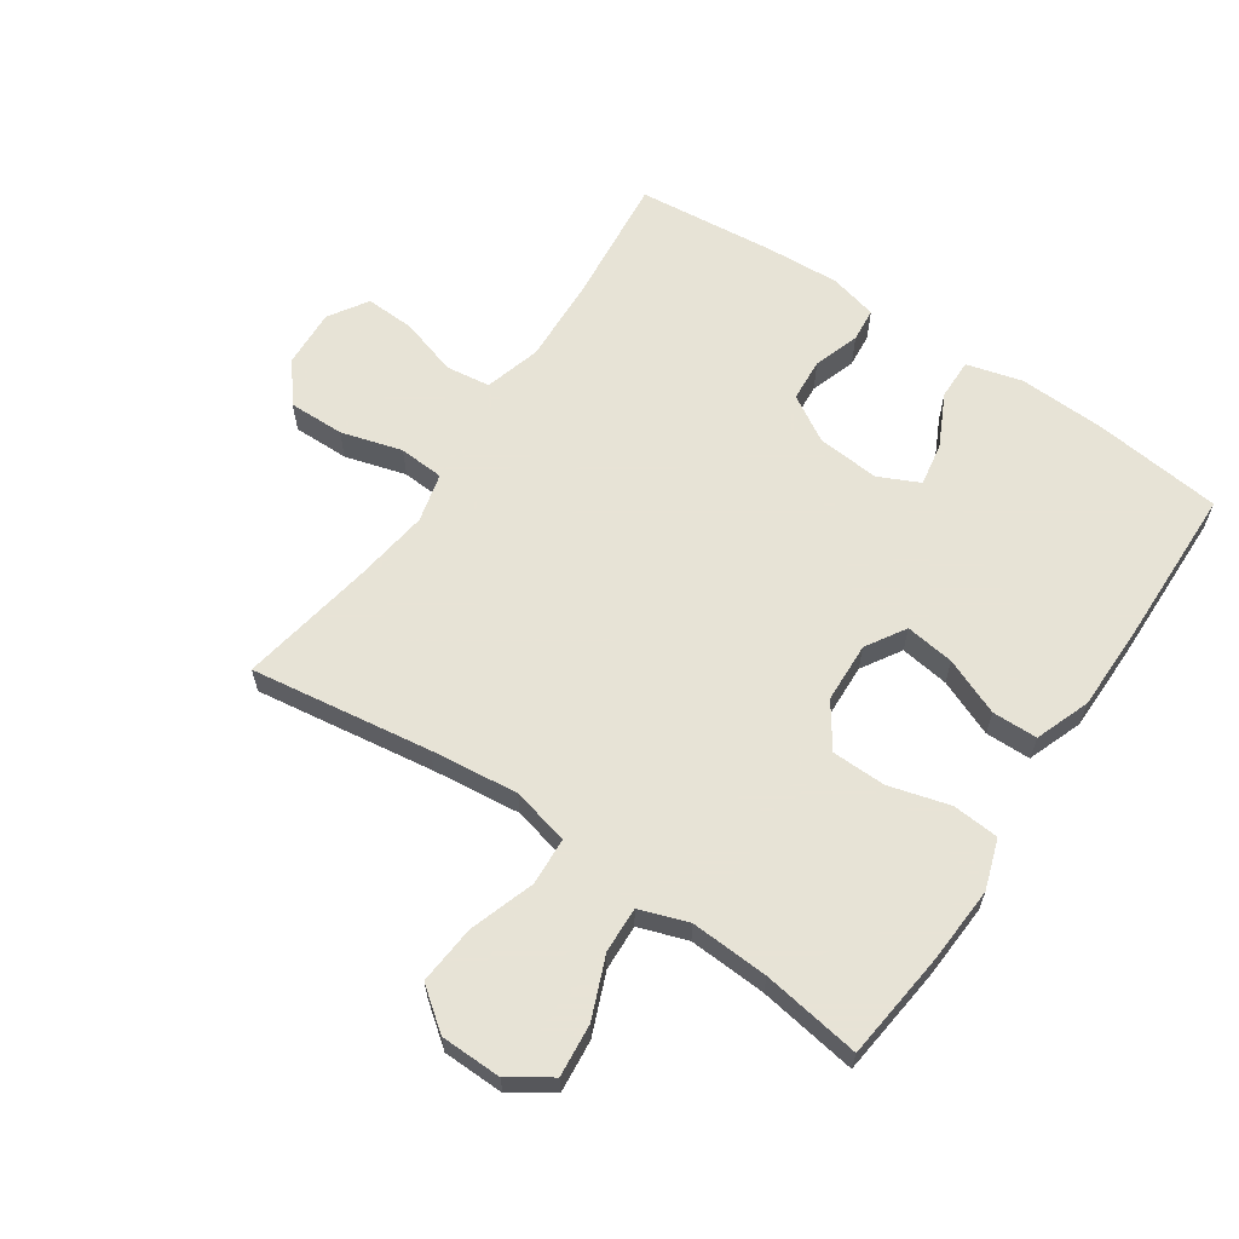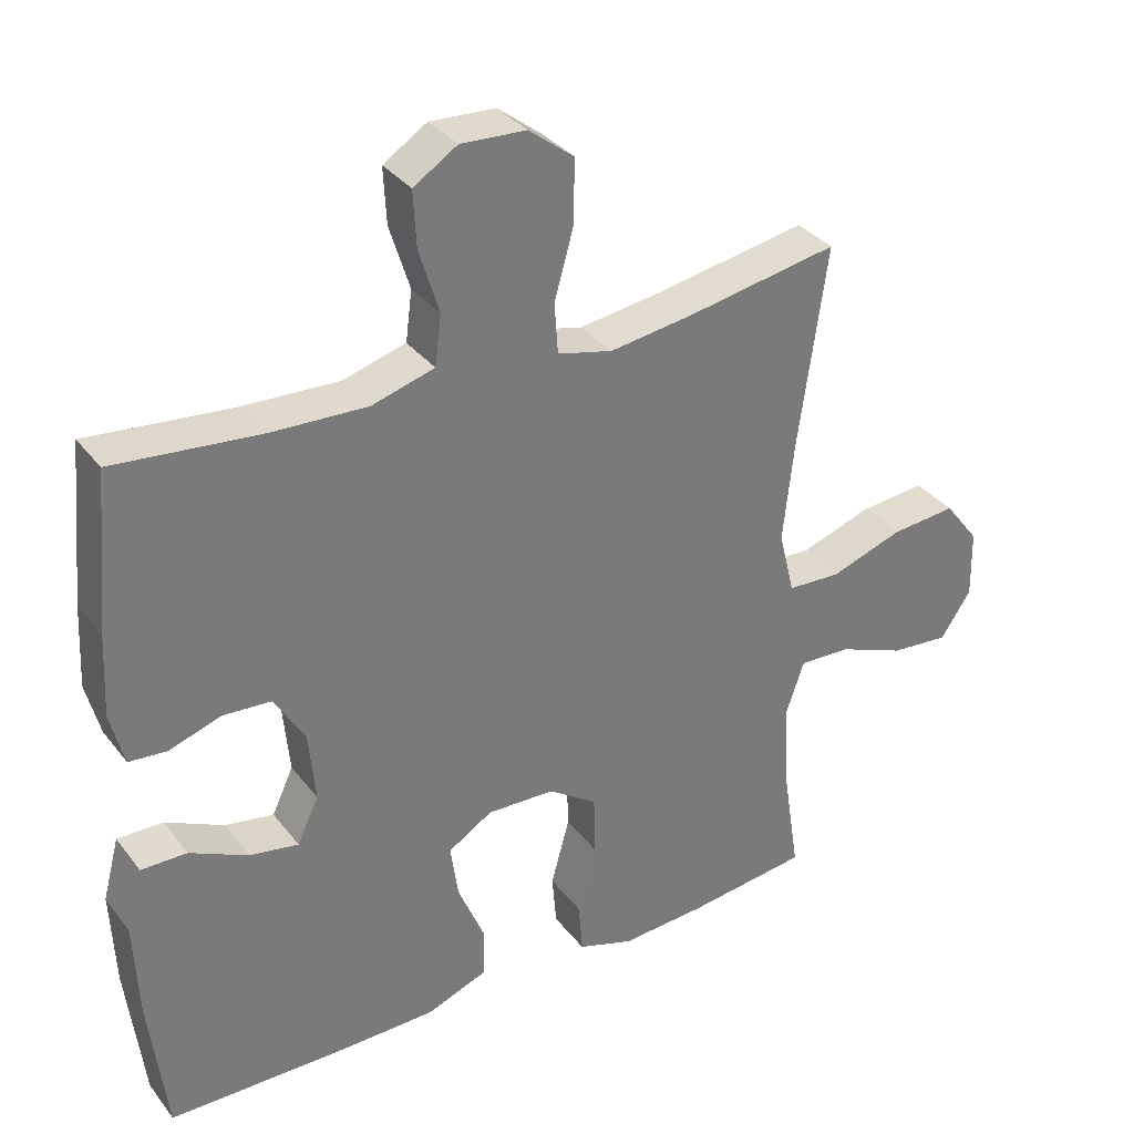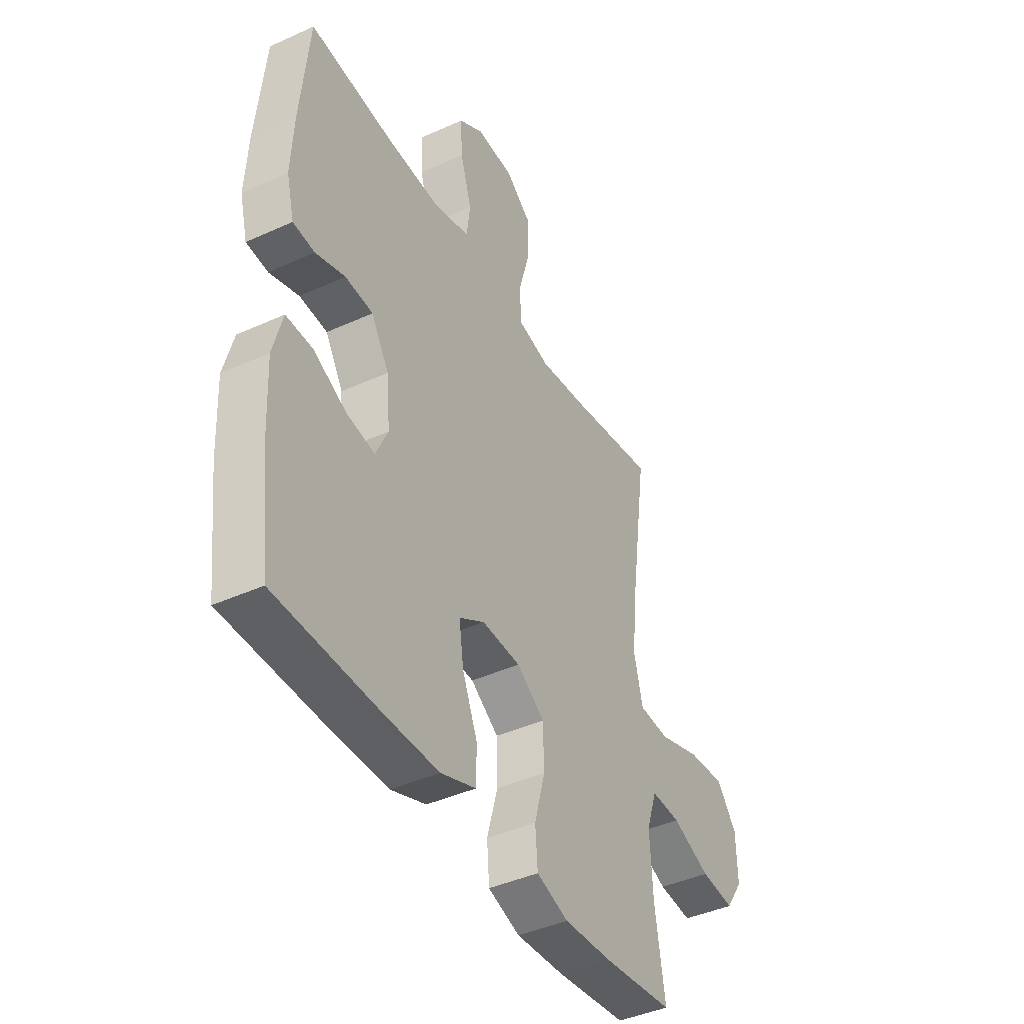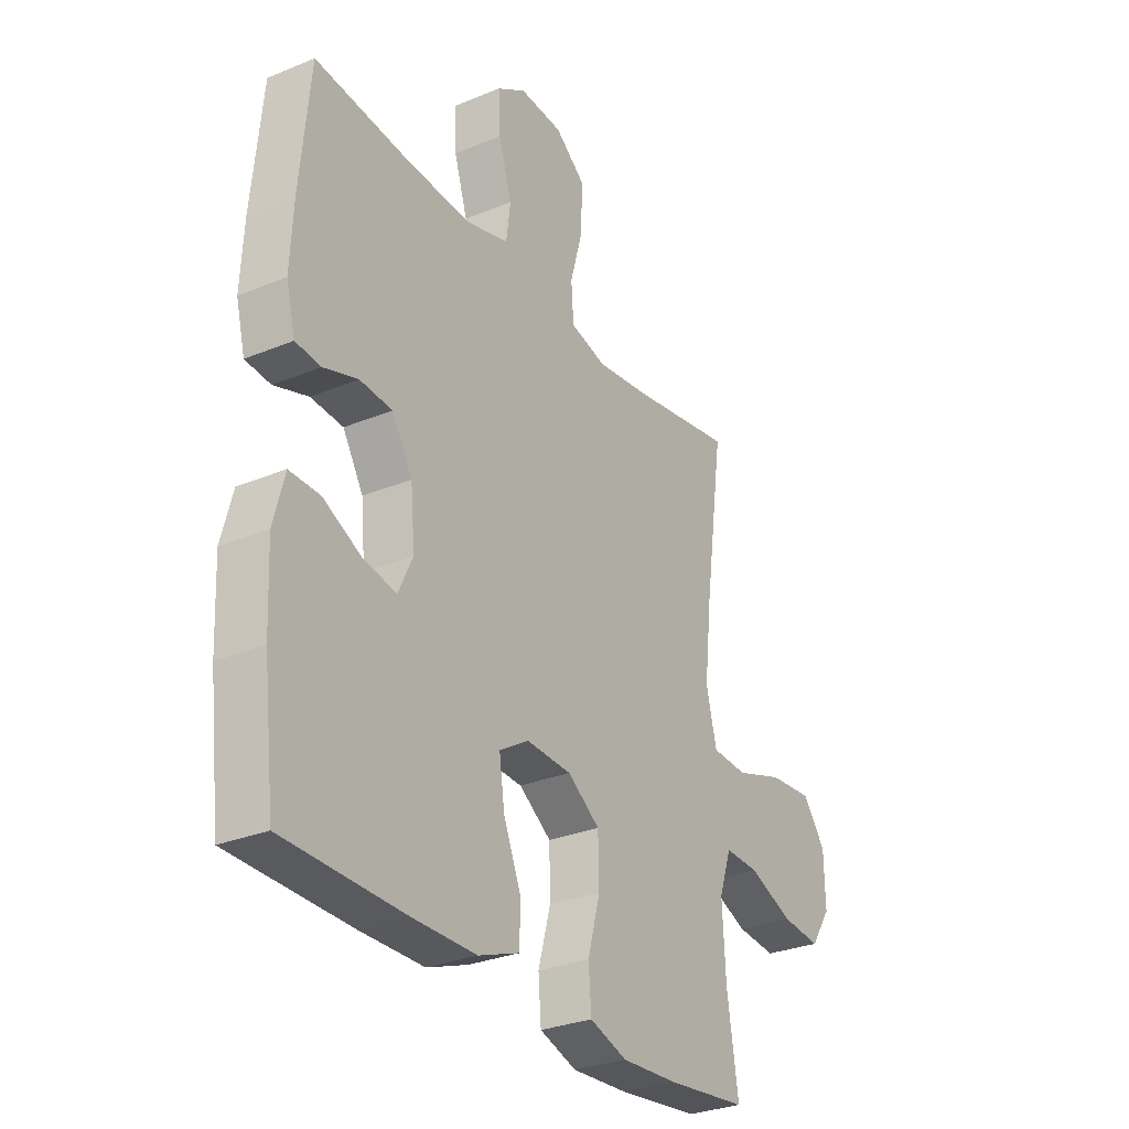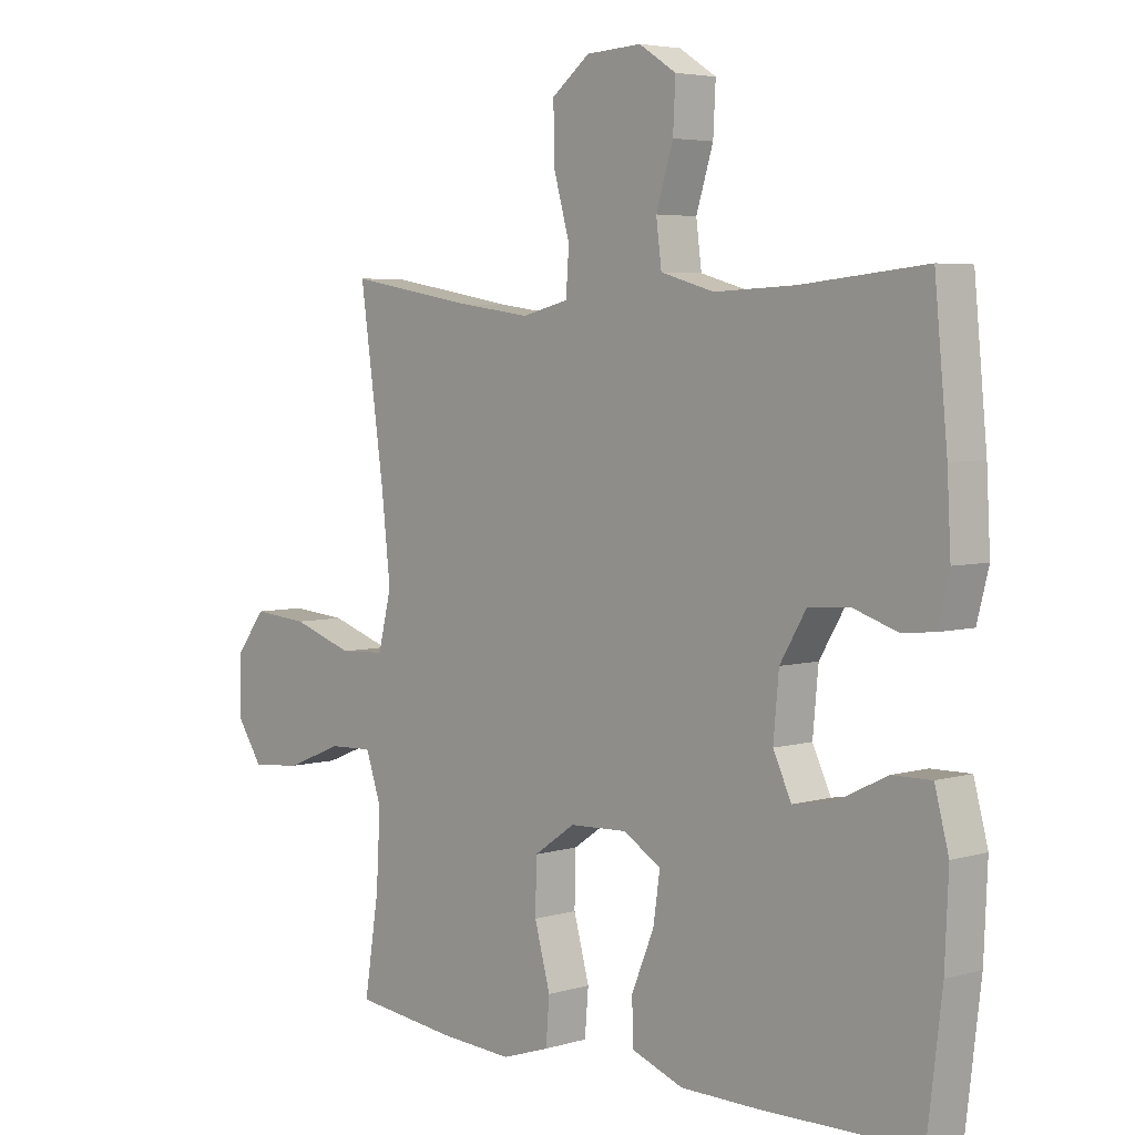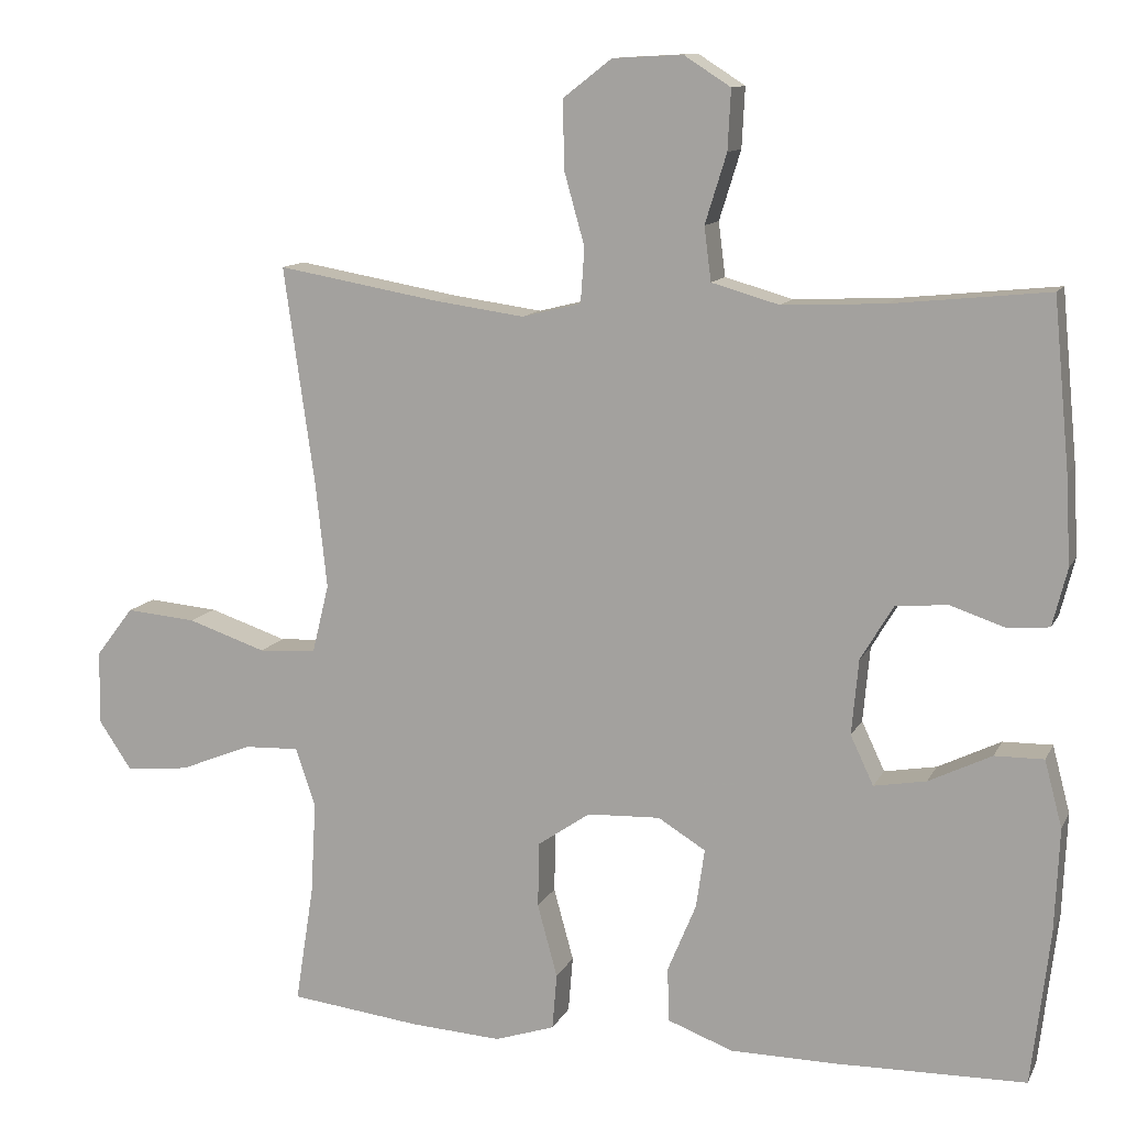
<metadata>
{"format":"obj","ext":"obj","renderer":"f3d","projection":"perspective","resolution":1024,"background":"white","views":[{"elev":62.6,"azim":124.0,"up":"+Y"},{"elev":33.9,"azim":-31.9,"up":"+Z"},{"elev":-42.2,"azim":-61.4,"up":"+Z"},{"elev":-29.6,"azim":-58.7,"up":"+Z"},{"elev":4.6,"azim":-133.3,"up":"+Z"},{"elev":11.6,"azim":-162.1,"up":"+Z"}]}
</metadata>
<code>
v 0.5 0.07 0.5
v 0.46 0.07 0.217
v 0.445 0.07 0.079
v 0.467 0.07 -0.011
v 0.542 0.07 -0.015
v 0.644 0.07 0.019
v 0.736 0.07 0.027
v 0.785 0.07 -0.037
v 0.787 0.07 -0.133
v 0.744 0.07 -0.197
v 0.661 0.07 -0.189
v 0.567 0.07 -0.151
v 0.495 0.07 -0.148
v 0.469 0.07 -0.224
v 0.476 0.07 -0.346
v 0.5 0.07 -0.5
v 0.329 0.07 -0.52
v 0.21 0.07 -0.527
v 0.132 0.07 -0.501
v 0.126 0.07 -0.428
v 0.152 0.07 -0.333
v 0.15 0.07 -0.248
v 0.082 0.07 -0.201
v -0.013 0.07 -0.197
v -0.075 0.07 -0.235
v -0.064 0.07 -0.312
v -0.027 0.07 -0.401
v -0.028 0.07 -0.472
v -0.114 0.07 -0.504
v -0.248 0.07 -0.505
v -0.5 0.07 -0.5
v -0.524 0.07 -0.299
v -0.53 0.07 -0.163
v -0.507 0.07 -0.076
v -0.443 0.07 -0.077
v -0.361 0.07 -0.117
v -0.293 0.07 -0.129
v -0.263 0.07 -0.065
v -0.272 0.07 0.033
v -0.315 0.07 0.105
v -0.383 0.07 0.11
v -0.455 0.07 0.086
v -0.508 0.07 0.091
v -0.527 0.07 0.166
v -0.521 0.07 0.281
v -0.5 0.07 0.5
v -0.296 0.07 0.479
v -0.163 0.07 0.473
v -0.075 0.07 0.498
v -0.066 0.07 0.568
v -0.094 0.07 0.658
v -0.098 0.07 0.736
v -0.037 0.07 0.775
v 0.054 0.07 0.77
v 0.117 0.07 0.721
v 0.116 0.07 0.633
v 0.089 0.07 0.537
v 0.094 0.07 0.466
v 0.171 0.07 0.447
v 0.288 0.07 0.463
v 0.5 0 0.5
v 0.46 0 0.217
v 0.445 0 0.079
v 0.467 0 -0.011
v 0.542 0 -0.015
v 0.644 0 0.019
v 0.736 0 0.027
v 0.785 0 -0.037
v 0.787 0 -0.133
v 0.744 0 -0.197
v 0.661 0 -0.189
v 0.567 0 -0.151
v 0.495 0 -0.148
v 0.469 0 -0.224
v 0.476 0 -0.346
v 0.5 0 -0.5
v 0.329 0 -0.52
v 0.21 0 -0.527
v 0.132 0 -0.501
v 0.126 0 -0.428
v 0.152 0 -0.333
v 0.15 0 -0.248
v 0.082 0 -0.201
v -0.013 0 -0.197
v -0.075 0 -0.235
v -0.064 0 -0.312
v -0.027 0 -0.401
v -0.028 0 -0.472
v -0.114 0 -0.504
v -0.248 0 -0.505
v -0.5 0 -0.5
v -0.524 0 -0.299
v -0.53 0 -0.163
v -0.507 0 -0.076
v -0.443 0 -0.077
v -0.361 0 -0.117
v -0.293 0 -0.129
v -0.263 0 -0.065
v -0.272 0 0.033
v -0.315 0 0.105
v -0.383 0 0.11
v -0.455 0 0.086
v -0.508 0 0.091
v -0.527 0 0.166
v -0.521 0 0.281
v -0.5 0 0.5
v -0.296 0 0.479
v -0.163 0 0.473
v -0.075 0 0.498
v -0.066 0 0.568
v -0.094 0 0.658
v -0.098 0 0.736
v -0.037 0 0.775
v 0.054 0 0.77
v 0.117 0 0.721
v 0.116 0 0.633
v 0.089 0 0.537
v 0.094 0 0.466
v 0.171 0 0.447
v 0.288 0 0.463
f 54 55 56 57
f 54 57 58
f 53 54 58
f 50 51 52 53
f 49 50 53 58
f 48 49 58 59
f 44 45 46 47
f 44 47 48 59
f 41 42 43 44
f 40 41 44 59
f 33 34 35 36
f 33 36 37
f 32 33 37
f 31 32 37
f 30 31 37
f 29 30 37 38
f 26 27 28 29
f 25 26 29 38
f 18 19 20 21
f 18 21 22
f 15 16 17 18
f 14 15 18 22
f 13 14 22 23
f 9 10 11 12
f 9 12 13
f 8 9 13
f 5 6 7 8
f 4 5 8 13
f 3 4 13 23
f 60 1 2
f 39 40 59 60
f 24 25 38 39
f 23 24 39 60
f 2 3 23 60
f 117 116 115 114
f 118 117 114
f 118 114 113
f 113 112 111 110
f 118 113 110 109
f 119 118 109 108
f 107 106 105 104
f 119 108 107 104
f 104 103 102 101
f 119 104 101 100
f 96 95 94 93
f 97 96 93
f 97 93 92
f 97 92 91
f 97 91 90
f 98 97 90 89
f 89 88 87 86
f 98 89 86 85
f 81 80 79 78
f 82 81 78
f 78 77 76 75
f 82 78 75 74
f 83 82 74 73
f 72 71 70 69
f 73 72 69
f 73 69 68
f 68 67 66 65
f 73 68 65 64
f 83 73 64 63
f 62 61 120
f 120 119 100 99
f 99 98 85 84
f 120 99 84 83
f 120 83 63 62
f 1 61 62 2
f 2 62 63 3
f 3 63 64 4
f 4 64 65 5
f 5 65 66 6
f 6 66 67 7
f 7 67 68 8
f 8 68 69 9
f 9 69 70 10
f 10 70 71 11
f 11 71 72 12
f 12 72 73 13
f 13 73 74 14
f 14 74 75 15
f 15 75 76 16
f 16 76 77 17
f 17 77 78 18
f 18 78 79 19
f 19 79 80 20
f 20 80 81 21
f 21 81 82 22
f 22 82 83 23
f 23 83 84 24
f 24 84 85 25
f 25 85 86 26
f 26 86 87 27
f 27 87 88 28
f 28 88 89 29
f 29 89 90 30
f 30 90 91 31
f 31 91 92 32
f 32 92 93 33
f 33 93 94 34
f 34 94 95 35
f 35 95 96 36
f 36 96 97 37
f 37 97 98 38
f 38 98 99 39
f 39 99 100 40
f 40 100 101 41
f 41 101 102 42
f 42 102 103 43
f 43 103 104 44
f 44 104 105 45
f 45 105 106 46
f 46 106 107 47
f 47 107 108 48
f 48 108 109 49
f 49 109 110 50
f 50 110 111 51
f 51 111 112 52
f 52 112 113 53
f 53 113 114 54
f 54 114 115 55
f 55 115 116 56
f 56 116 117 57
f 57 117 118 58
f 58 118 119 59
f 59 119 120 60
f 60 120 61 1

</code>
